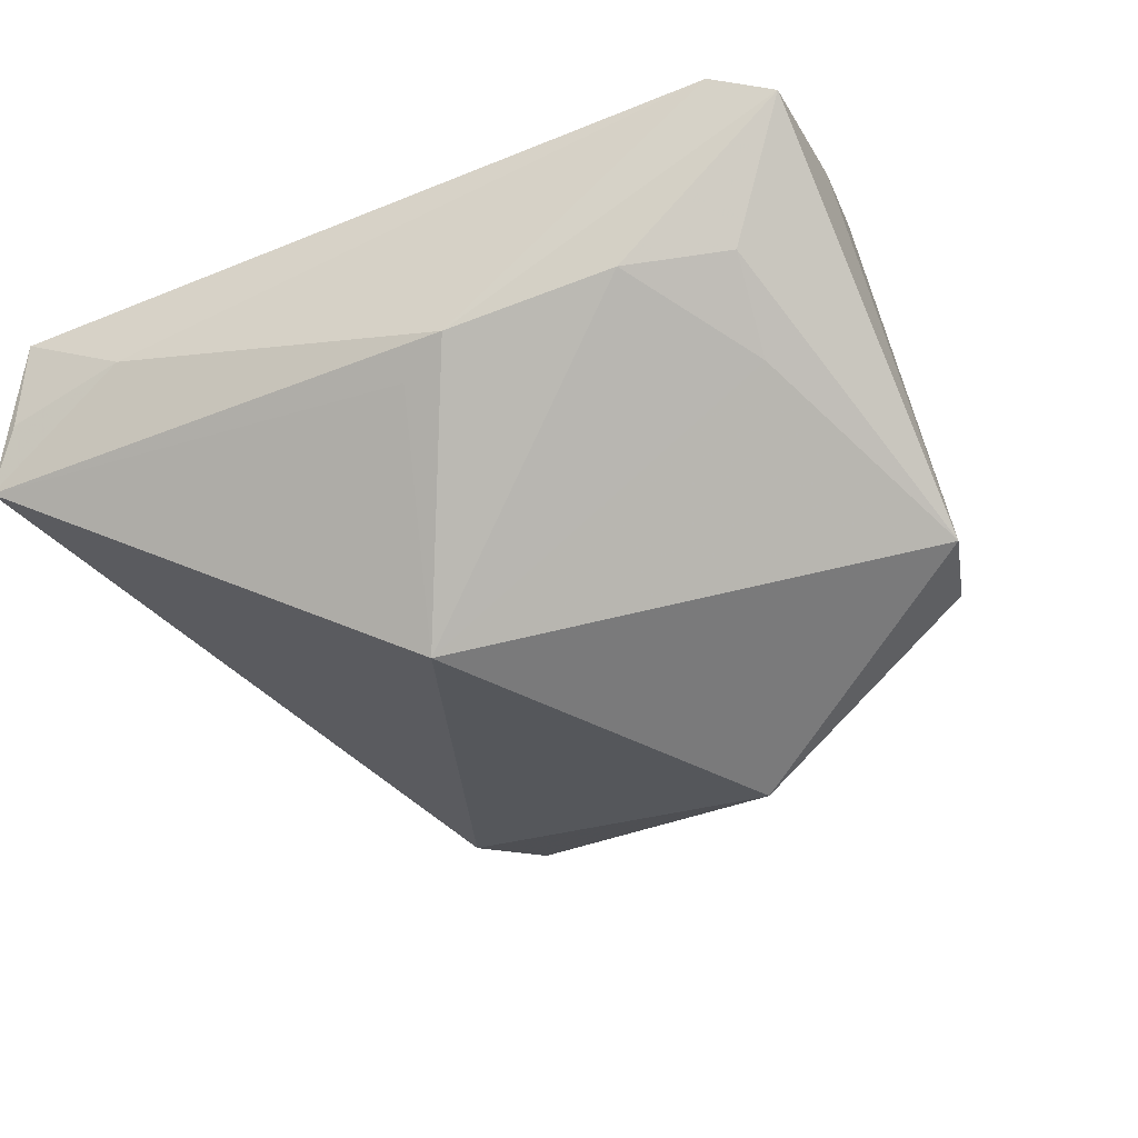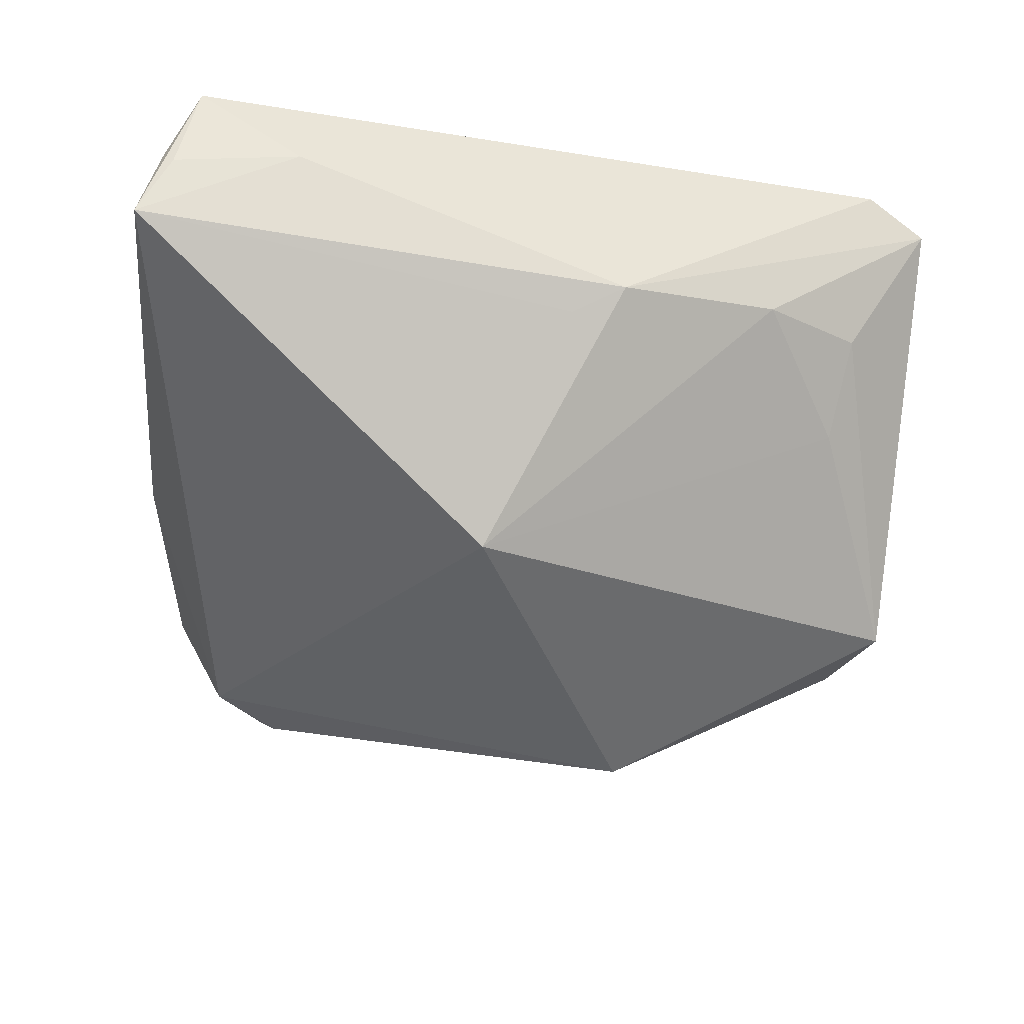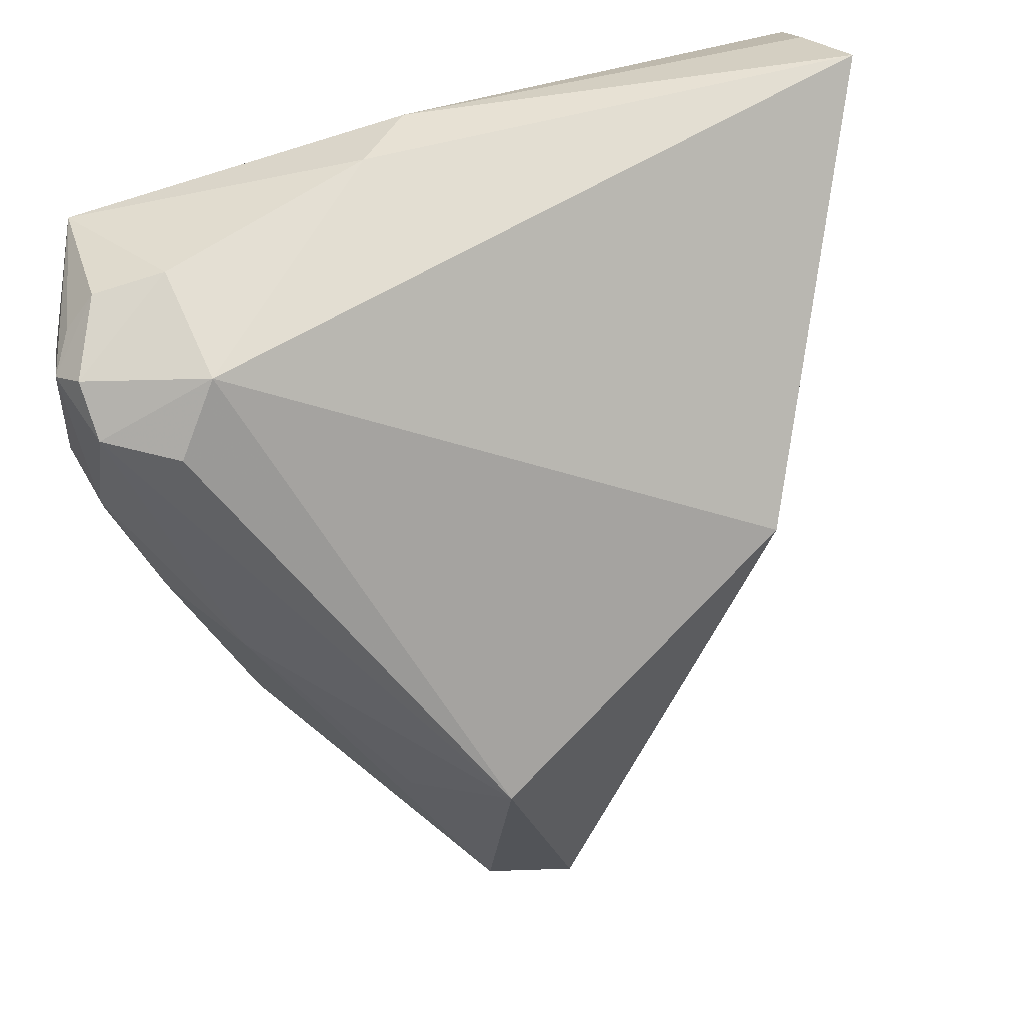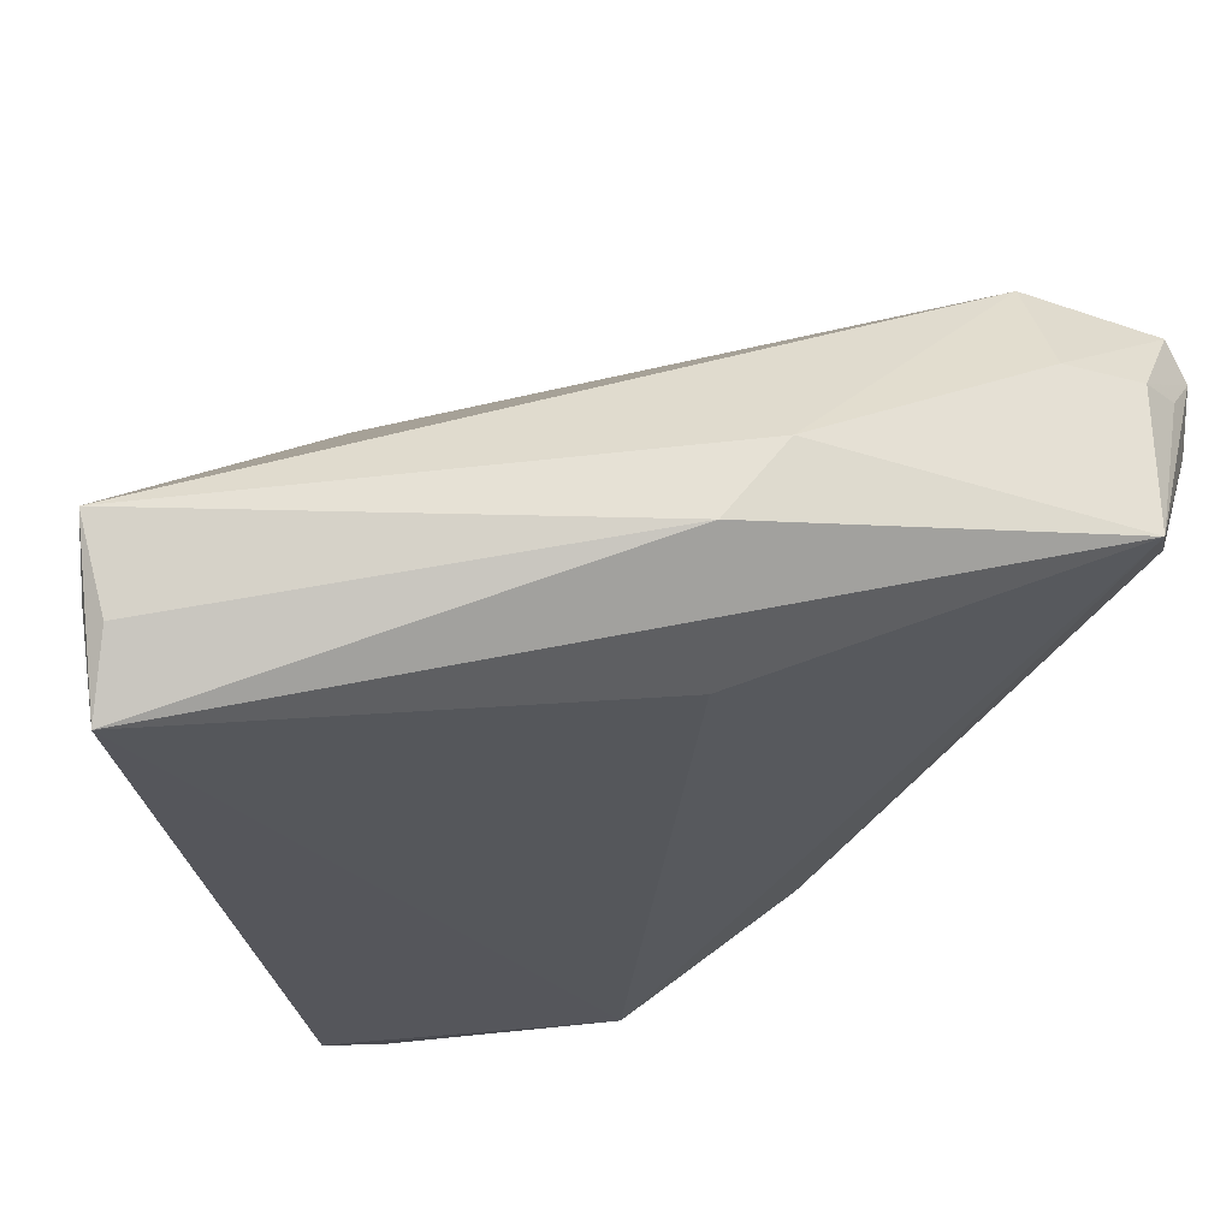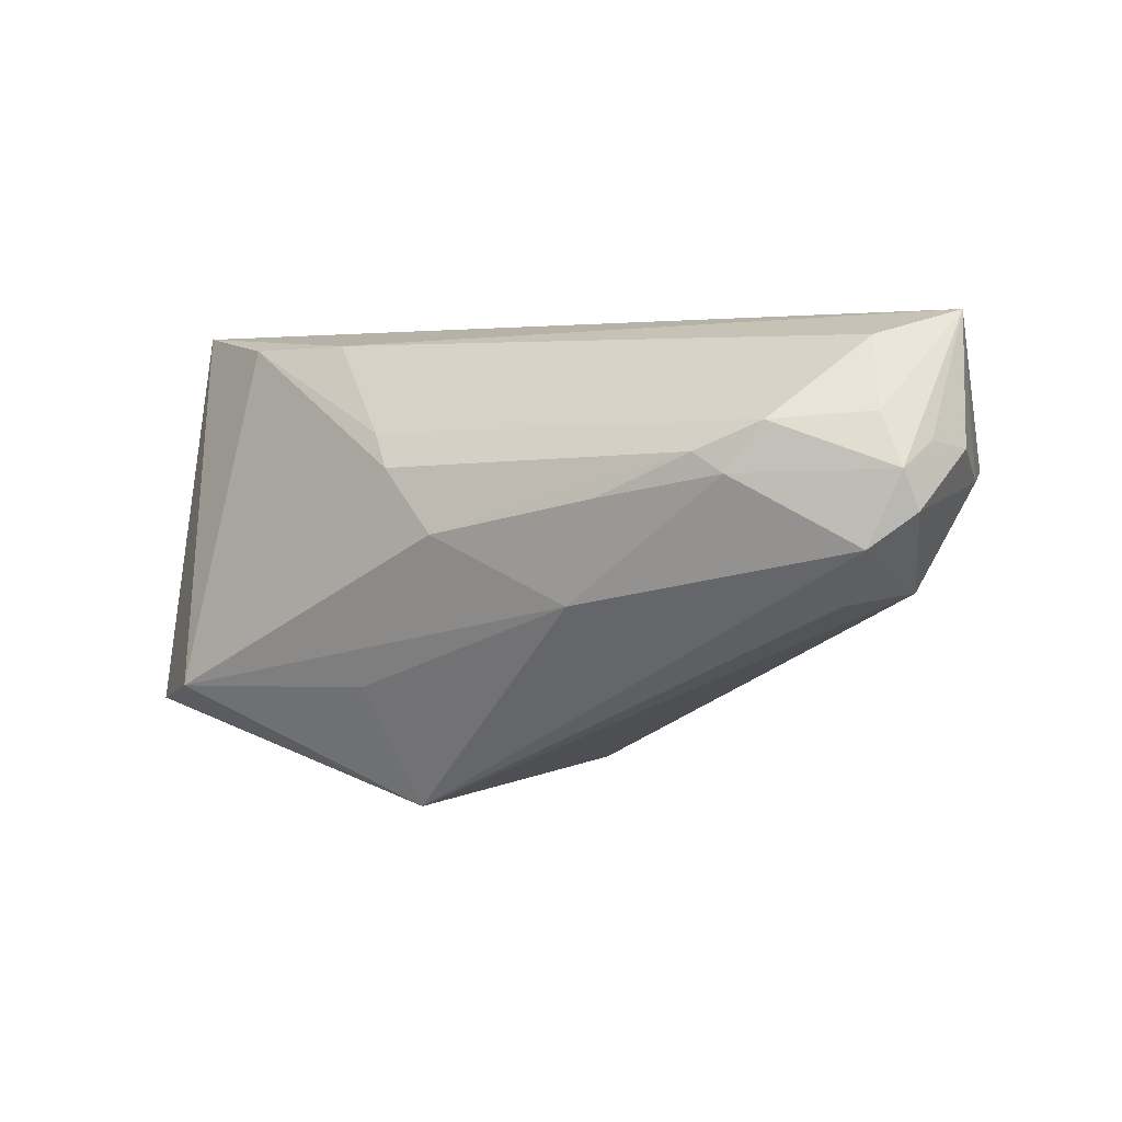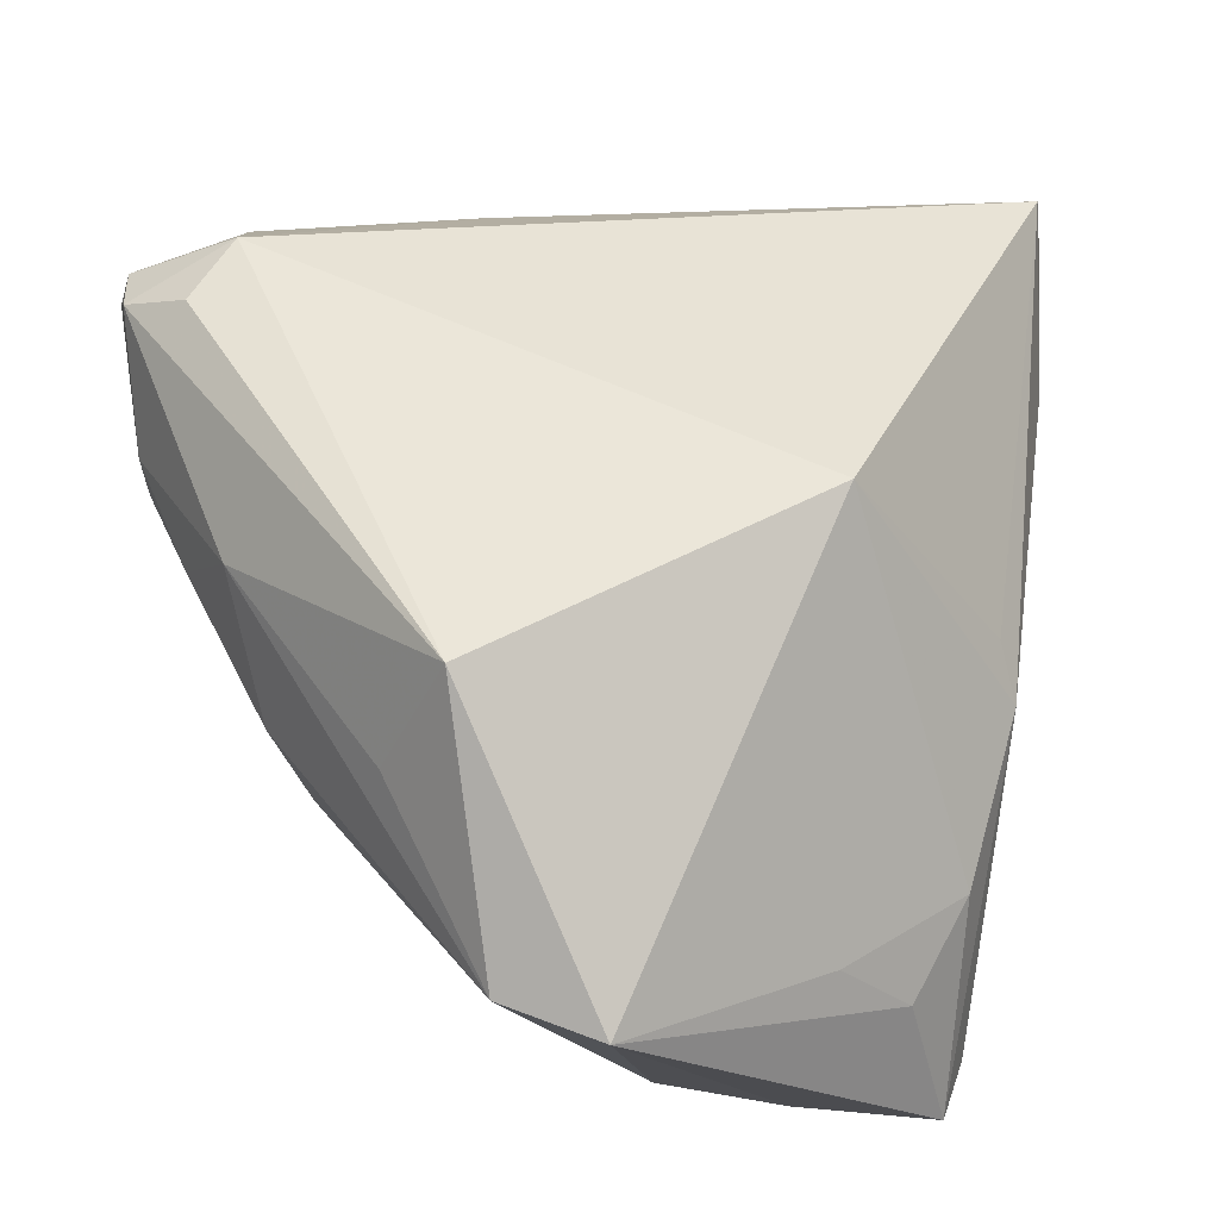
<metadata>
{"format":"obj","ext":"obj","renderer":"f3d","projection":"perspective","resolution":1024,"background":"white","views":[{"elev":-42.4,"azim":-59.0,"up":"+Z"},{"elev":-44.9,"azim":-95.9,"up":"+Z"},{"elev":39.6,"azim":145.1,"up":"+Y"},{"elev":64.5,"azim":-18.8,"up":"+Y"},{"elev":1.7,"azim":91.6,"up":"+Z"},{"elev":-18.7,"azim":171.5,"up":"+Y"}]}
</metadata>
<code>
v 0.03964 0.04055 0.004864
v 0.0409 -0.001631 -0.007962
v 0.005251 -0.03879 0.02038
v 0.01437 0.04463 0.006101
v 0.00223 0.03056 0.02046
v 0.04957 0.03486 0.009005
v 0.04585 0.02644 -0.007686
v 0.05269 0.03168 0.006216
v -0.04822 0.03867 0.01048
v -0.04605 0.04096 0.0004651
v 0.04099 0.03427 -0.006527
v 0.01524 -0.04591 -0.01825
v -0.0194 -0.04021 -0.009153
v -0.03484 -0.05103 0.01218
v 0.05012 0.0296 0.01194
v 0.02106 -0.01817 -0.03127
v 0.004565 -0.05008 -0.02057
v 0.04663 0.0386 0.008193
v -0.01713 0.002221 -0.02984
v 0.04485 0.02944 0.01979
v -0.0319 -0.0488 0.0158
v 0.05198 0.03339 0.00196
v 0.04865 0.01109 0.007924
v -0.0342 -0.03091 -0.003344
v 0.01361 -0.02794 0.02049
v -0.04614 0.02657 0.003021
v 0.04453 0.00121 0.003202
v -0.01943 -0.04943 0.01558
v 0.03066 -0.02131 0.006431
v -0.006375 -0.04619 0.02249
v 0.05029 0.0182 0.01106
v -0.03876 -0.01233 -0.007028
v -0.03664 -0.00625 -0.009717
v -0.0379 -0.04425 0.0153
v 0.02669 -0.02271 0.01024
v -0.02841 -0.042 -0.001507
v 0.005767 0.04463 0.01158
v 0.05221 0.0281 -0.001835
v 0.03596 -0.01615 -0.0006387
v 0.04995 0.01423 0.005694
v 0.0421 0.03881 0.02249
v -0.04466 0.04236 0.003094
v -0.04391 0.04463 -0.00665
v 0.02581 -0.0244 -0.01759
f 19 16 17
f 17 16 12
f 5 41 9
f 19 43 11
f 11 16 19
f 9 41 37
f 34 9 26
f 34 26 32
f 32 26 43
f 30 9 34
f 30 5 9
f 41 5 30
f 30 17 12
f 12 3 30
f 38 2 16
f 42 43 9
f 9 37 42
f 42 37 43
f 9 43 10
f 10 26 9
f 43 26 10
f 33 43 19
f 19 32 33
f 33 32 43
f 24 32 19
f 12 16 44
f 44 2 12
f 16 2 44
f 34 32 14
f 32 24 14
f 8 41 15
f 15 31 8
f 20 15 41
f 31 15 20
f 16 11 7
f 7 38 16
f 11 38 7
f 6 41 8
f 8 18 6
f 6 18 41
f 8 38 22
f 22 18 8
f 22 38 11
f 41 18 1
f 1 22 11
f 18 22 1
f 19 17 13
f 13 24 19
f 21 30 34
f 34 14 21
f 21 14 30
f 17 30 28
f 28 14 17
f 30 14 28
f 31 20 25
f 25 20 41
f 41 30 25
f 25 30 3
f 12 2 39
f 2 38 40
f 31 23 40
f 8 31 40
f 40 38 8
f 43 37 4
f 4 11 43
f 4 1 11
f 4 37 41
f 41 1 4
f 36 14 24
f 24 13 36
f 17 14 36
f 36 13 17
f 29 39 23
f 29 23 31
f 29 3 12
f 12 39 29
f 23 39 27
f 27 40 23
f 27 39 2
f 2 40 27
f 31 25 35
f 35 29 31
f 35 25 3
f 3 29 35

</code>
